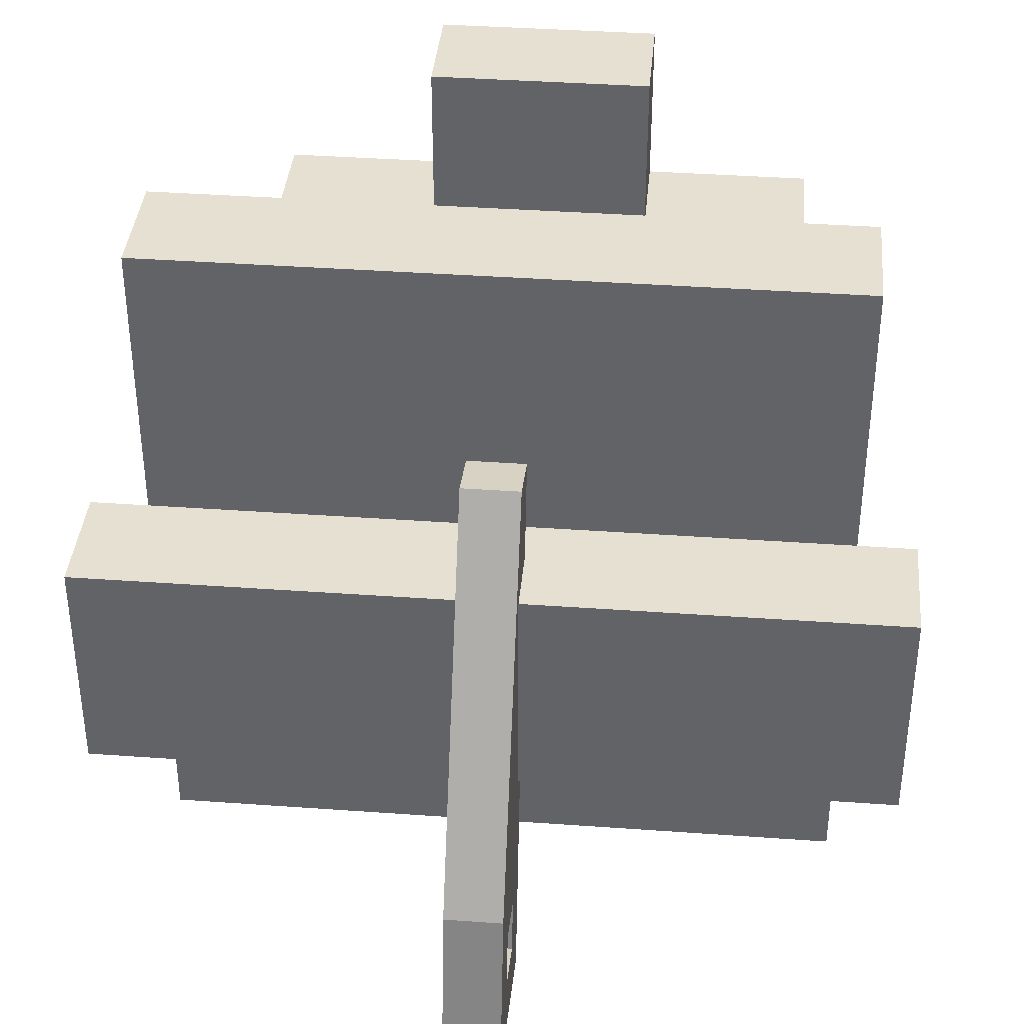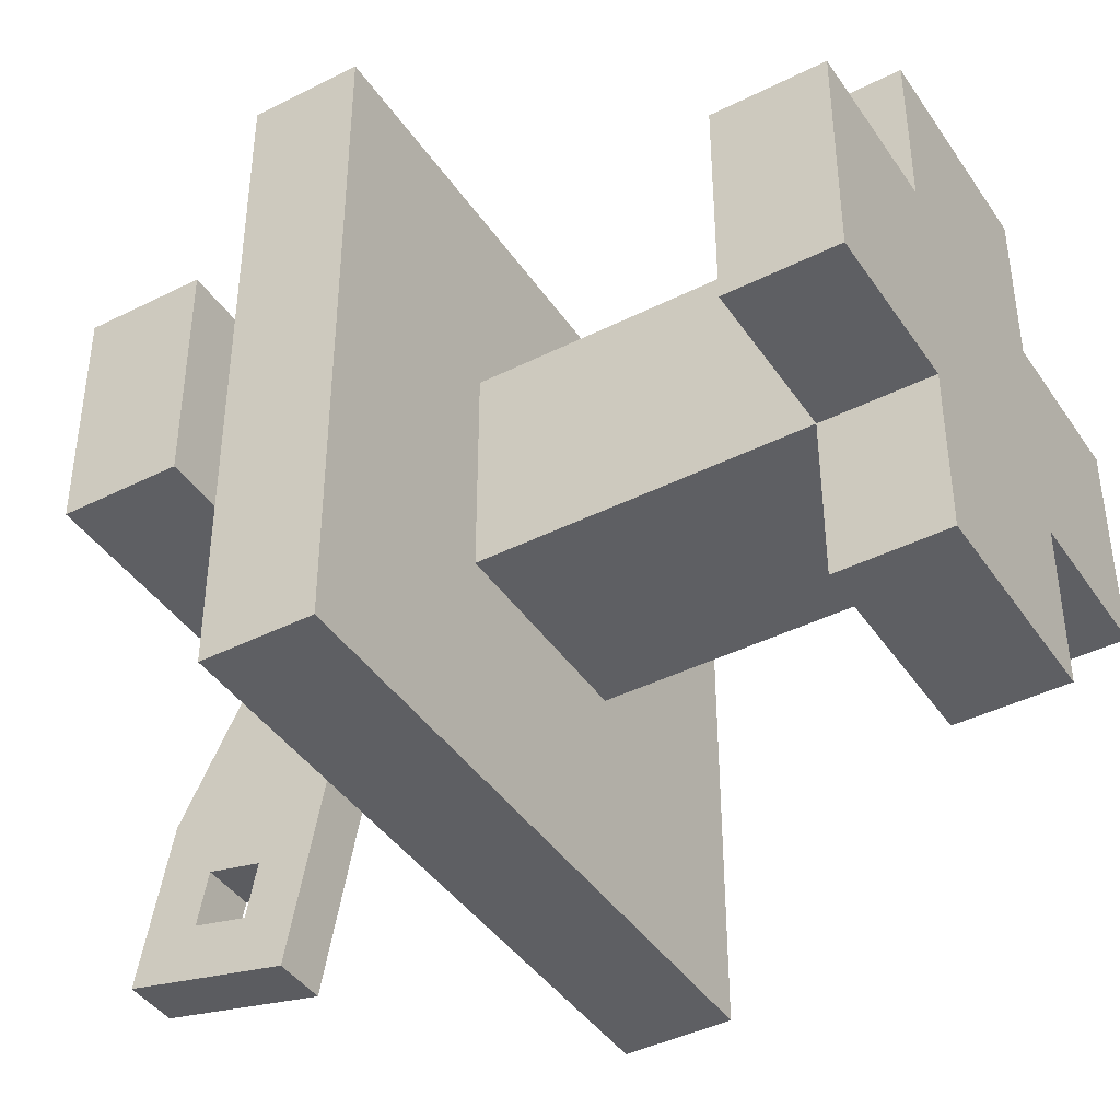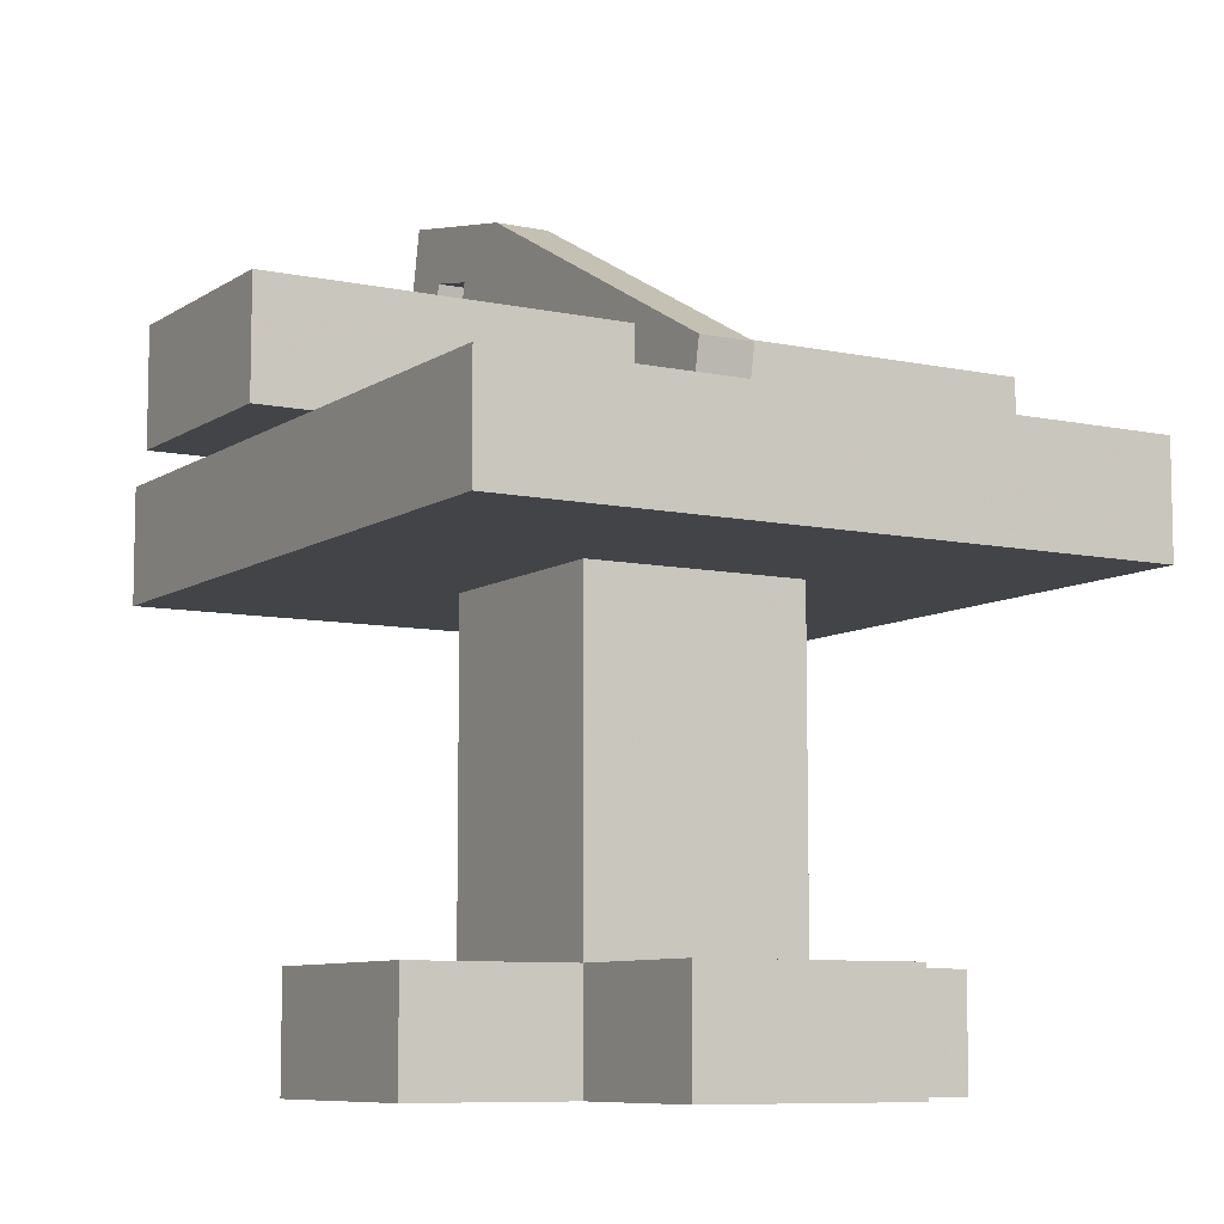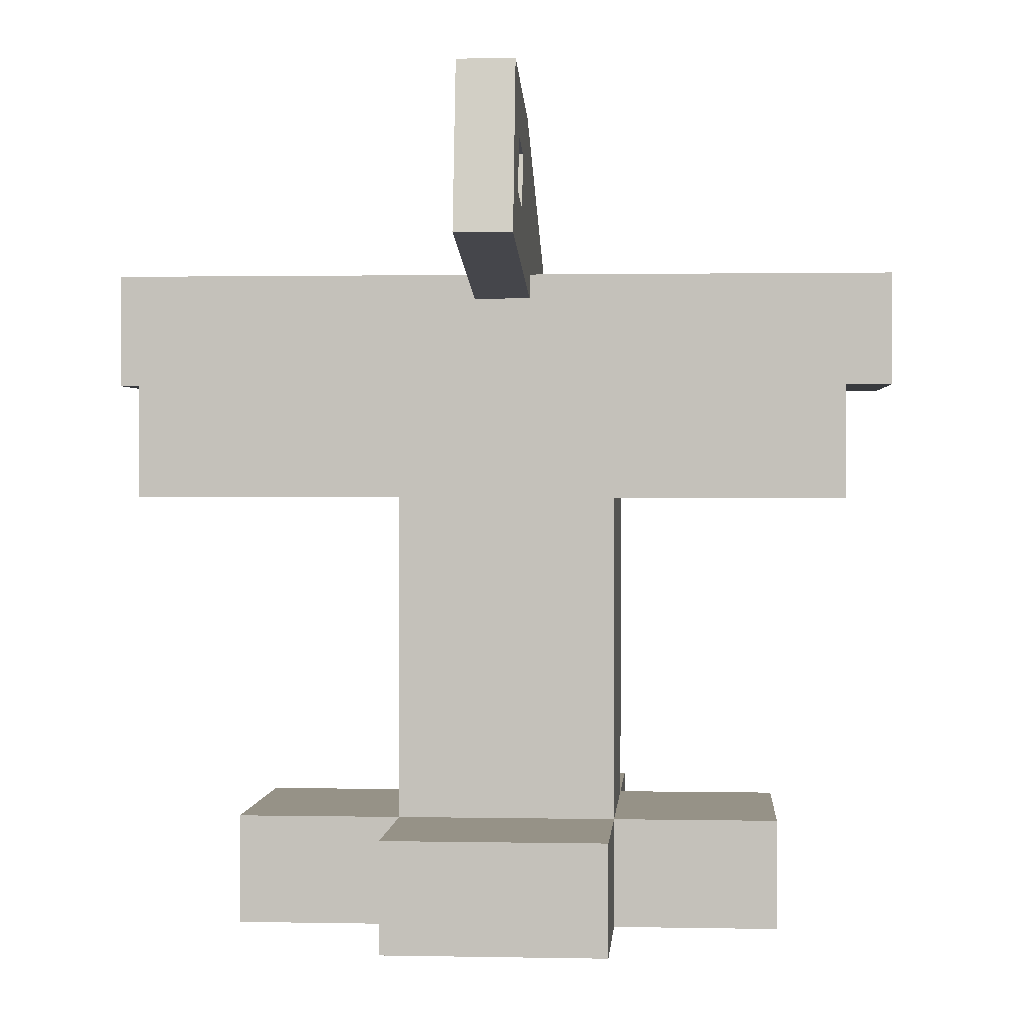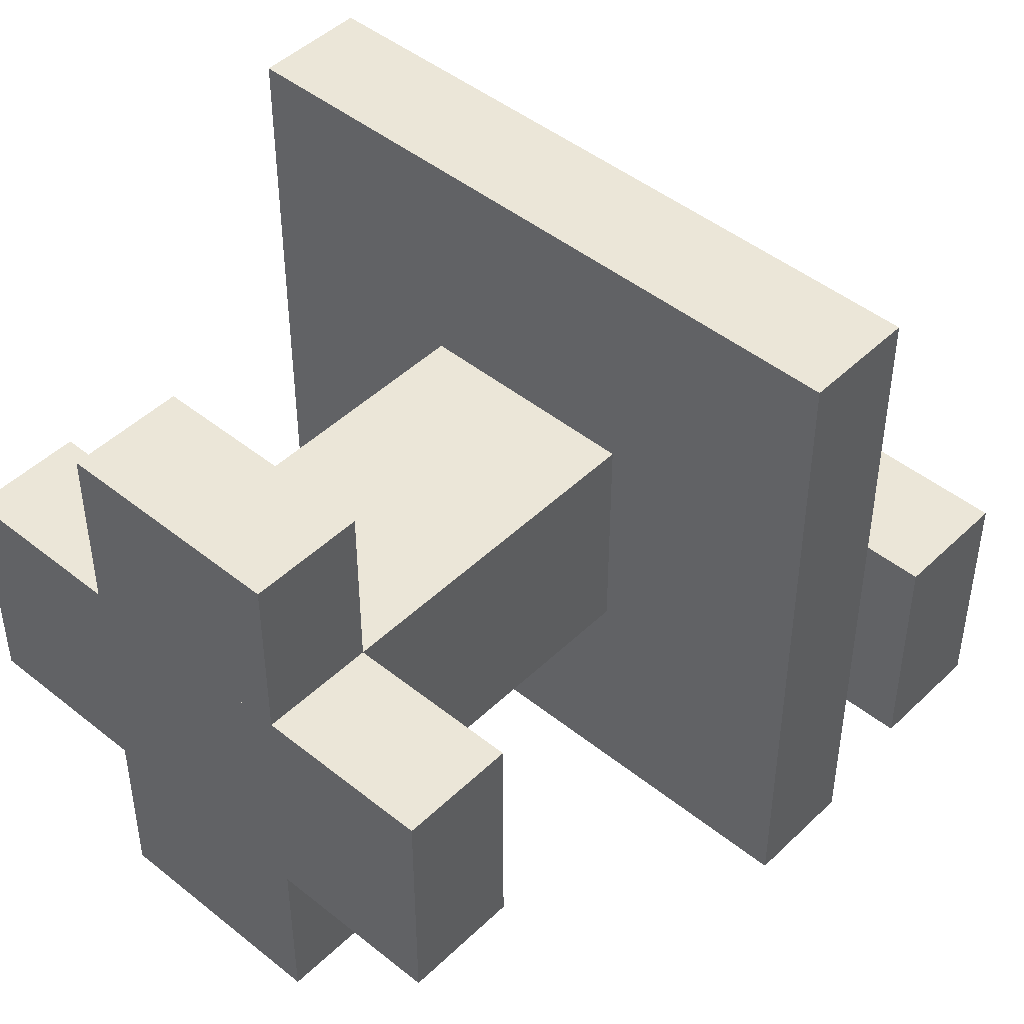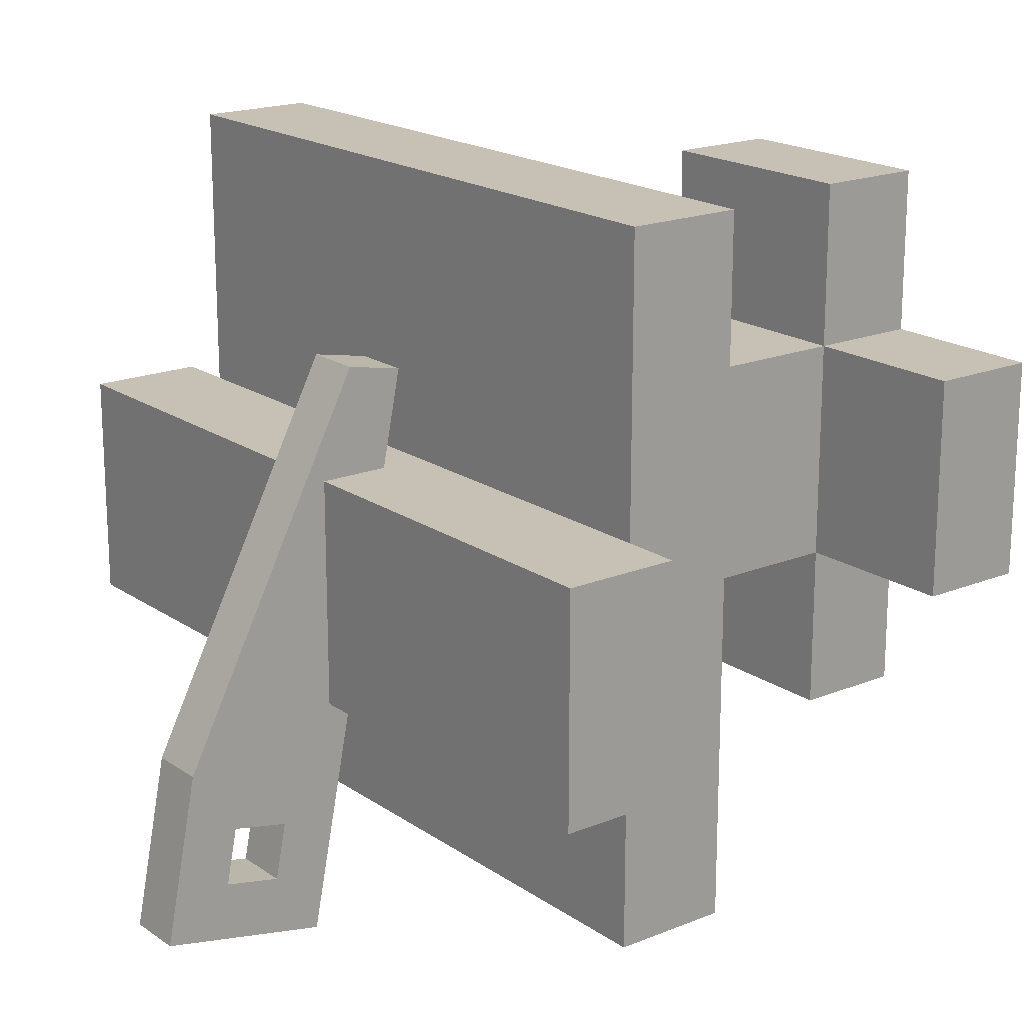
<metadata>
{"format":"obj","ext":"obj","renderer":"f3d","projection":"perspective","resolution":1024,"background":"white","views":[{"elev":38.5,"azim":-174.8,"up":"+Z"},{"elev":-41.8,"azim":-58.8,"up":"+Z"},{"elev":-8.3,"azim":-30.5,"up":"+Y"},{"elev":1.0,"azim":-175.8,"up":"+Y"},{"elev":46.2,"azim":42.5,"up":"+Z"},{"elev":18.6,"azim":-127.8,"up":"+Z"}]}
</metadata>
<code>
o Cube
v 0.875 0.5 0.125
v 0.875 0.5 0.875
v 0.125 0.5 0.875
v 0.125 0.5 0.125
v 0.875 0.625 0.125
v 0.875 0.625 0.875
v 0.125 0.625 0.875
v 0.125 0.625 0.125
v 0.625 0 0.375
v 0.625 0 0.625
v 0.375 0 0.625
v 0.375 0 0.375
v 0.625 0.5 0.375
v 0.625 0.5 0.625
v 0.375 0.5 0.625
v 0.375 0.5 0.375
v 0.5312 0.7376 0.2384
v 0.5312 0.6535 0.6678
v 0.4688 0.6535 0.6678
v 0.4688 0.7376 0.2384
v 0.5312 0.9216 0.2745
v 0.5312 0.7148 0.6798
v 0.4688 0.7148 0.6798
v 0.4688 0.9216 0.2745
v 0.5312 0.7736 0.05444
v 0.5312 0.7376 0.2384
v 0.4688 0.7376 0.2384
v 0.4688 0.7736 0.05444
v 0.5312 0.9576 0.09047
v 0.5312 0.9216 0.2745
v 0.4688 0.9216 0.2745
v 0.4688 0.9576 0.09047
v 0.5312 0.8109 0.1891
v 0.5312 0.8723 0.2011
v 0.5312 0.8229 0.1278
v 0.5312 0.8843 0.1398
v 0.4688 0.8843 0.1398
v 0.4688 0.8229 0.1278
v 0.4688 0.8723 0.2011
v 0.4688 0.8109 0.1891
v 0.625 0 0.625
v 0.625 0 0.8125
v 0.375 0 0.8125
v 0.375 0 0.625
v 0.625 0.125 0.625
v 0.625 0.125 0.8125
v 0.375 0.125 0.8125
v 0.375 0.125 0.625
v 0.625 0 0.1875
v 0.625 0 0.375
v 0.375 0 0.375
v 0.375 0 0.1875
v 0.625 0.125 0.1875
v 0.625 0.125 0.375
v 0.375 0.125 0.375
v 0.375 0.125 0.1875
v 0.8125 0 0.375
v 0.8125 0 0.625
v 0.625 0 0.625
v 0.625 0 0.375
v 0.8125 0.125 0.375
v 0.8125 0.125 0.625
v 0.625 0.125 0.625
v 0.625 0.125 0.375
v 0.375 0 0.375
v 0.375 0 0.625
v 0.1875 0 0.625
v 0.1875 0 0.375
v 0.375 0.125 0.375
v 0.375 0.125 0.625
v 0.1875 0.125 0.625
v 0.1875 0.125 0.375
v 0.9375 0.625 0.3125
v 0.9375 0.625 0.5625
v 0.0625 0.625 0.5625
v 0.0625 0.625 0.3125
v 0.9375 0.75 0.3125
v 0.9375 0.75 0.5625
v 0.0625 0.75 0.5625
v 0.0625 0.75 0.3125
f 1 2 3 4
f 5 8 7 6
f 1 5 6 2
f 2 6 7 3
f 3 7 8 4
f 5 1 4 8
f 9 10 11 12
f 13 16 15 14
f 9 13 14 10
f 10 14 15 11
f 11 15 16 12
f 13 9 12 16
f 17 18 19 20
f 21 24 23 22
f 17 21 22 18
f 18 22 23 19
f 19 23 24 20
f 21 17 20 24
f 25 26 27 28
f 29 32 31 30
f 26 30 31 27
f 29 25 28 32
f 35 36 37 38
f 33 40 39 34
f 35 38 40 33
f 36 34 39 37
f 40 27 31 39
f 32 37 39 31
f 37 32 28 38
f 28 27 40 38
f 36 35 25 29
f 30 34 36 29
f 26 33 34 30
f 26 25 35 33
f 41 42 43 44
f 45 48 47 46
f 41 45 46 42
f 42 46 47 43
f 43 47 48 44
f 45 41 44 48
f 49 50 51 52
f 53 56 55 54
f 49 53 54 50
f 50 54 55 51
f 51 55 56 52
f 53 49 52 56
f 57 58 59 60
f 61 64 63 62
f 57 61 62 58
f 58 62 63 59
f 59 63 64 60
f 61 57 60 64
f 65 66 67 68
f 69 72 71 70
f 65 69 70 66
f 66 70 71 67
f 67 71 72 68
f 69 65 68 72
f 73 74 75 76
f 77 80 79 78
f 73 77 78 74
f 74 78 79 75
f 75 79 80 76
f 77 73 76 80

</code>
